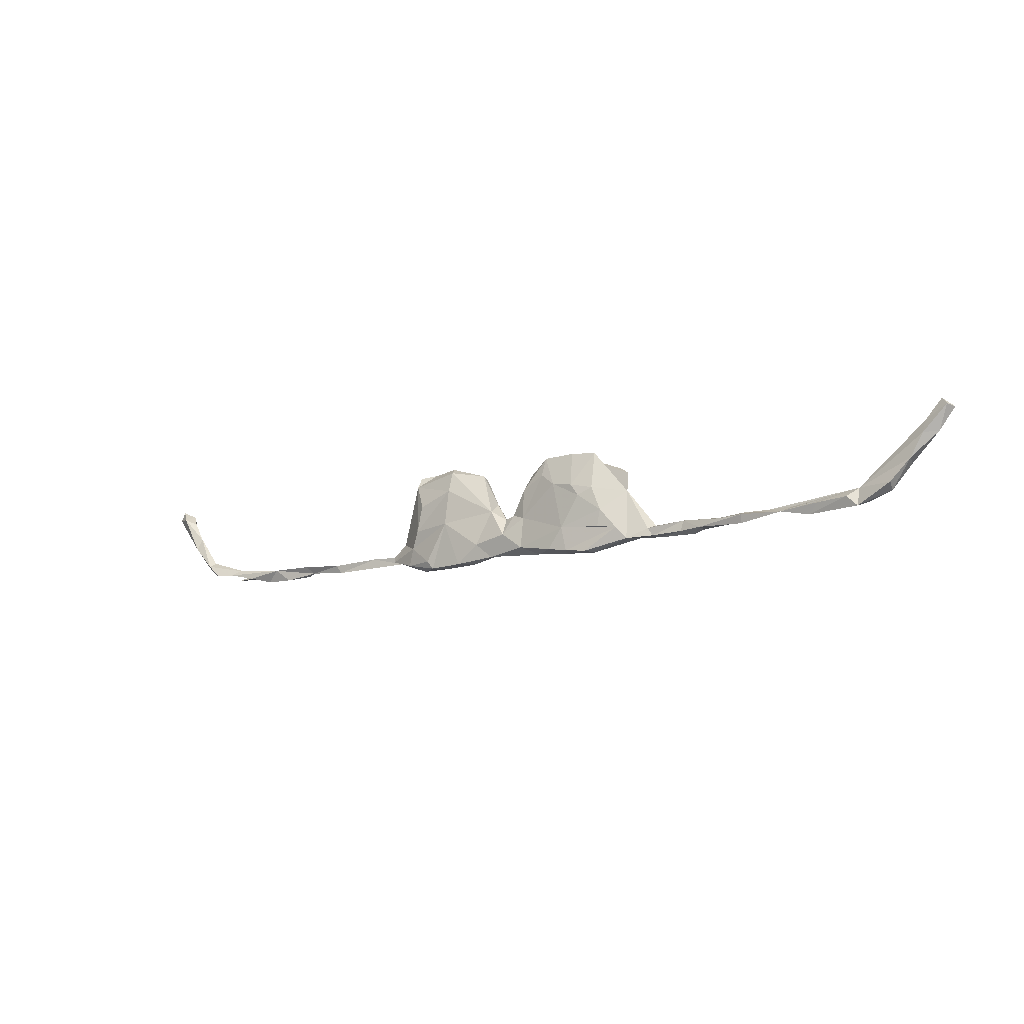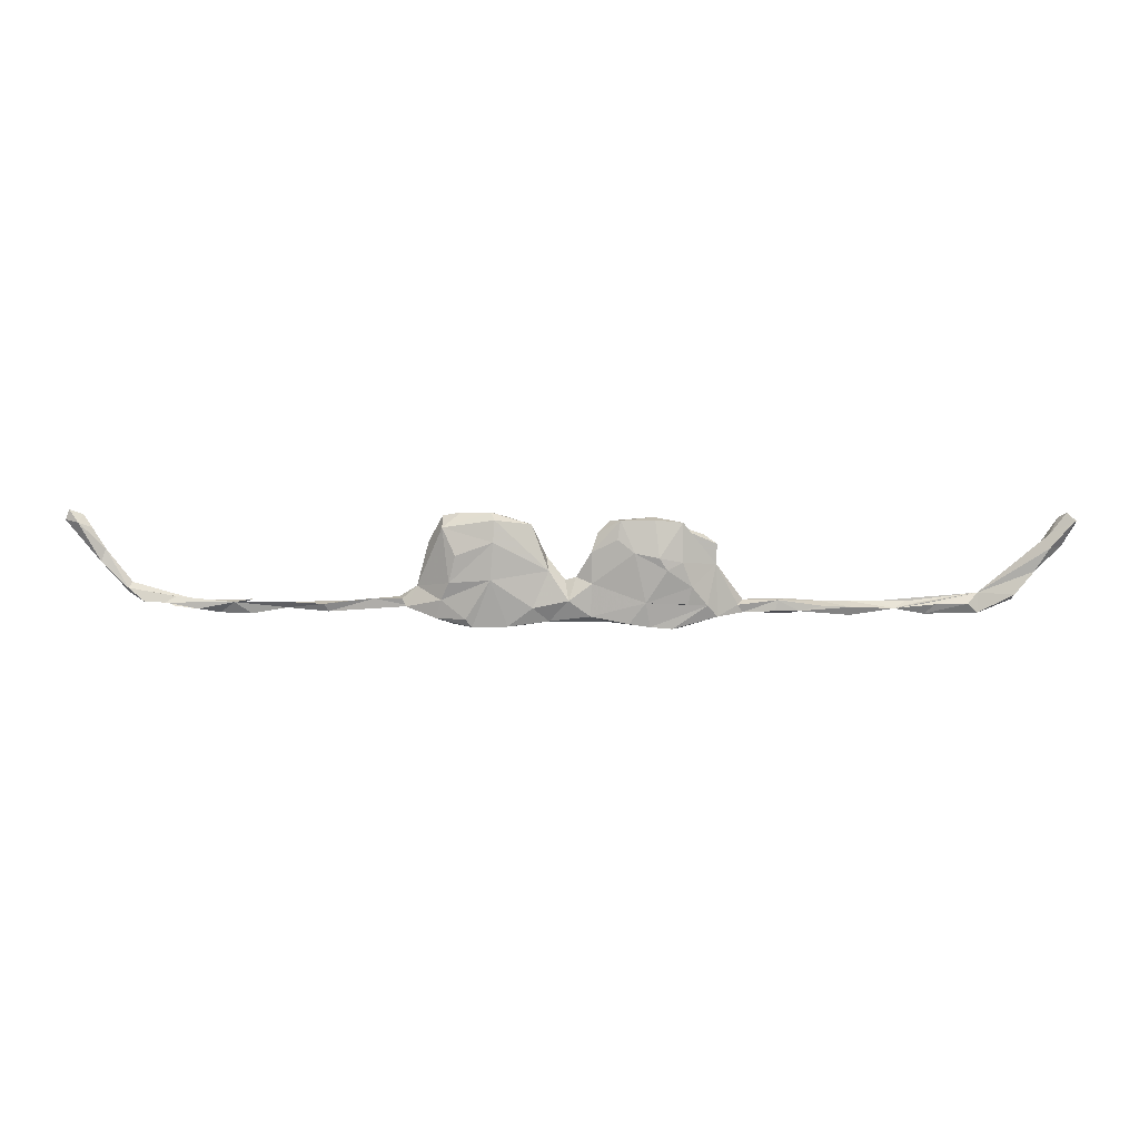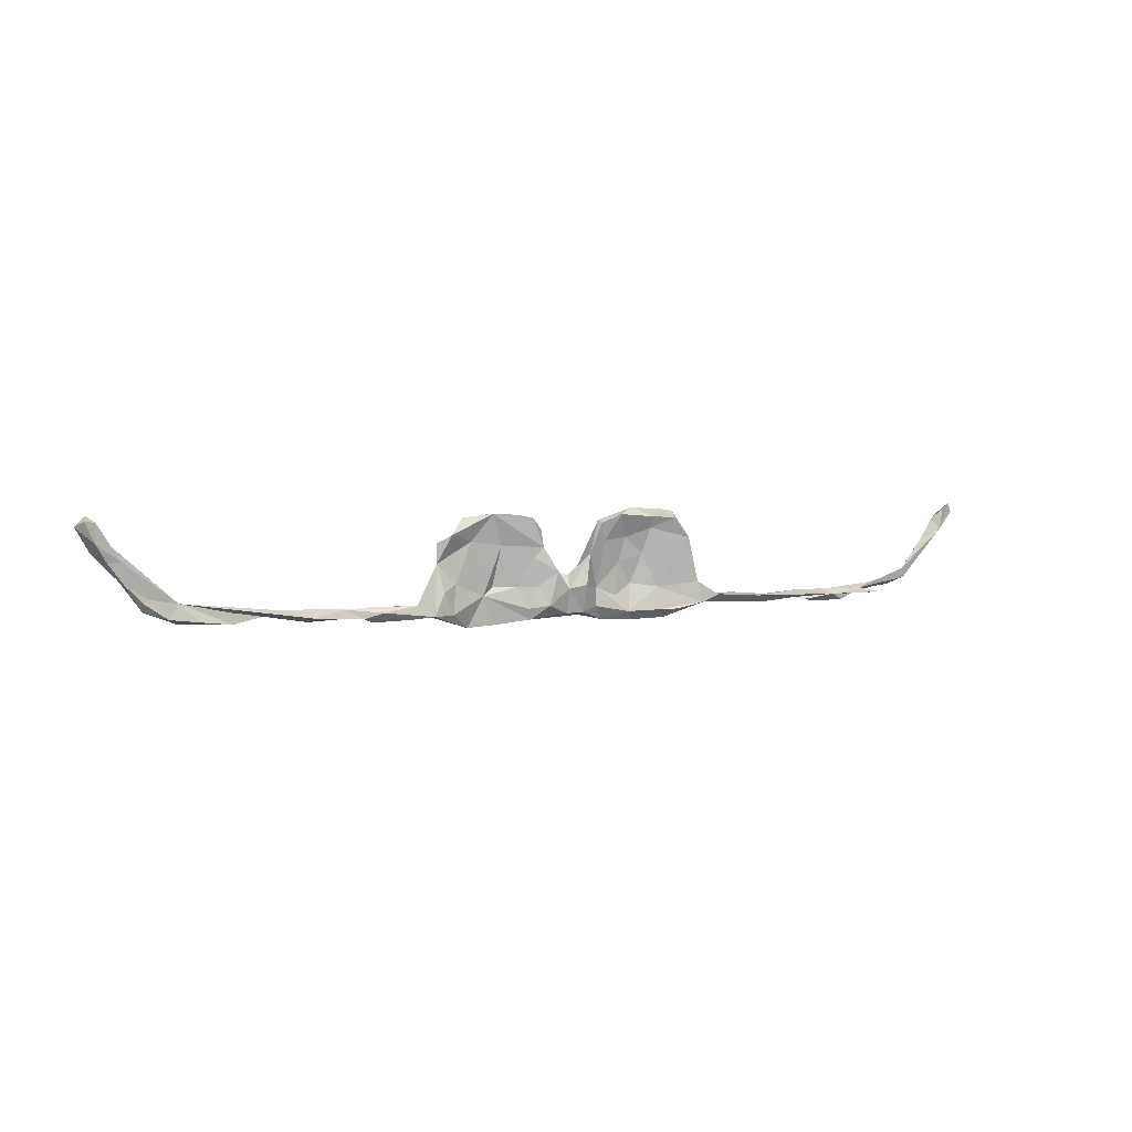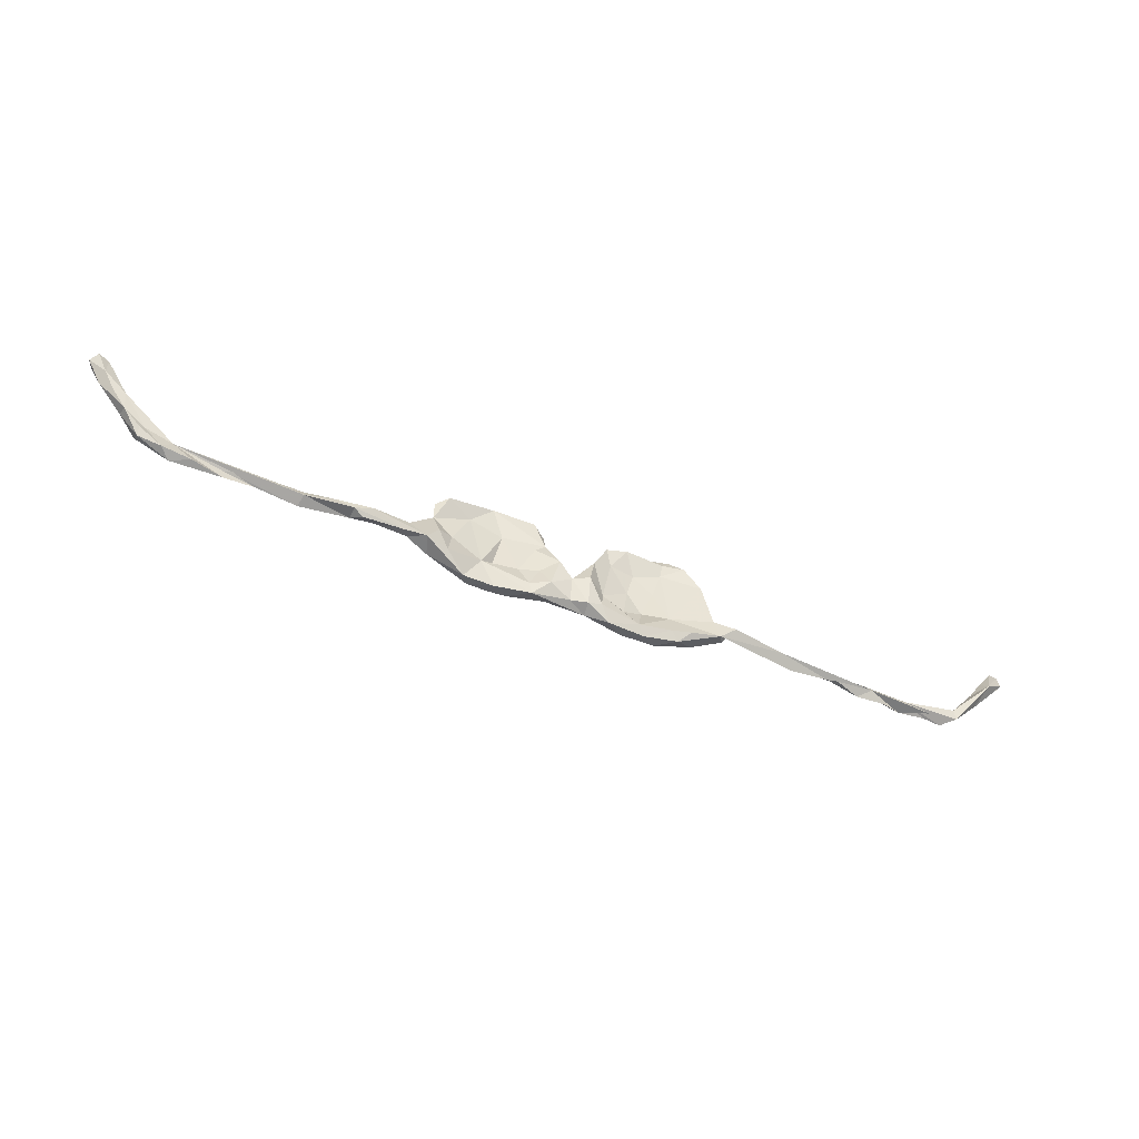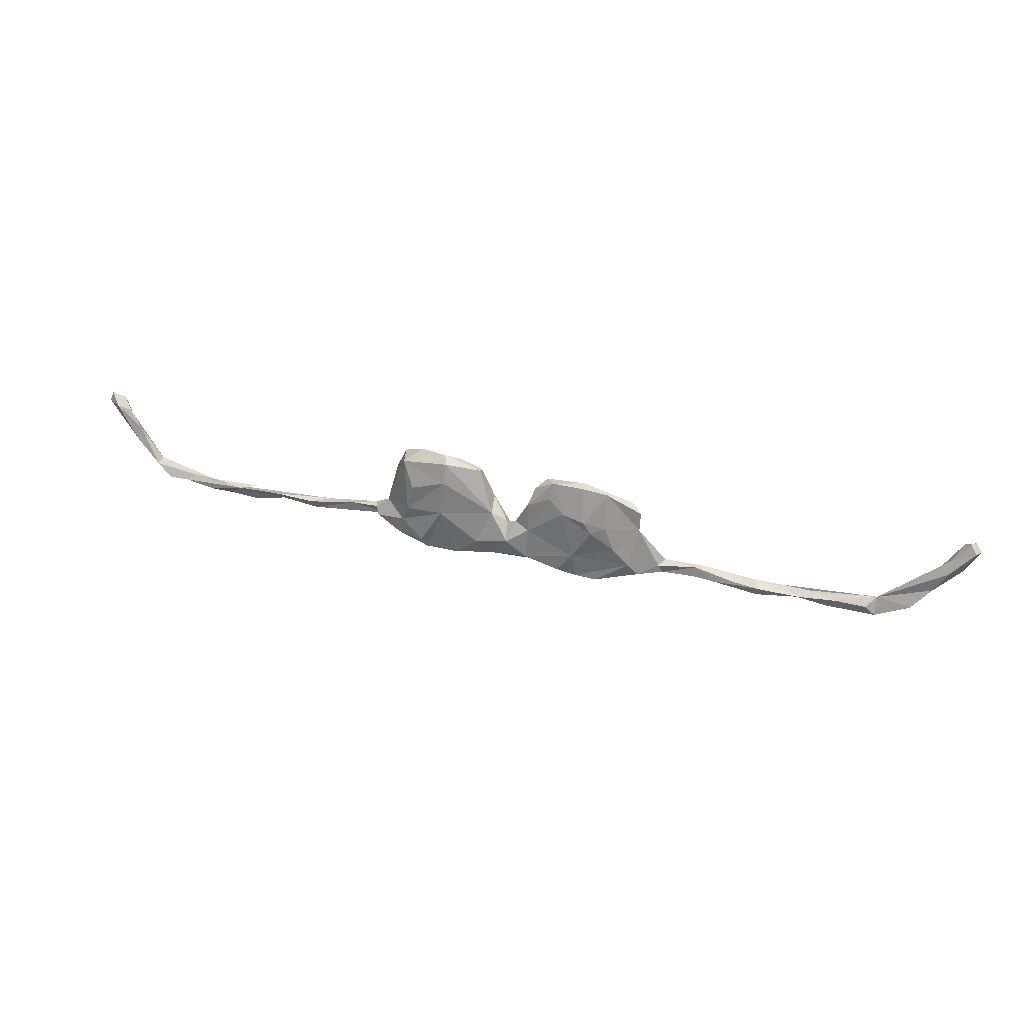
<metadata>
{"format":"obj","ext":"obj","renderer":"f3d","projection":"perspective","resolution":1024,"background":"white","views":[{"elev":-12.1,"azim":-147.0,"up":"+Y"},{"elev":12.5,"azim":-179.0,"up":"+Y"},{"elev":3.1,"azim":-31.1,"up":"+Y"},{"elev":-52.4,"azim":-23.7,"up":"+Y"},{"elev":31.7,"azim":-160.5,"up":"+Y"}]}
</metadata>
<code>
v -0.144 -0.07971 -0.02901
v -0.1838 -0.08387 -0.02479
v -0.2459 -0.04312 -0.01596
v 0.1084 -0.08079 -0.025
v 0.03525 -0.07243 -0.01656
v -0.03833 -0.06203 -0.02369
v 0.1836 -0.06831 -0.02486
v 0.1389 0.004203 -0.02855
v 0.06399 -0.04646 -0.02706
v -0.1065 -0.07368 -0.03061
v -0.2109 -0.03929 -0.02406
v 0.2128 -0.002895 -0.02007
v 0.03552 0.01898 -0.01526
v 0.000374 -0.03275 -0.02856
v -0.04152 -0.003192 -0.01971
v -0.1362 -0.03487 -0.03269
v -0.1161 0.05413 -0.0296
v -0.1594 0.04602 -0.03427
v -0.1739 0.02409 -0.03395
v -0.2008 0.03734 -0.02751
v 0.201 0.04643 -0.0205
v 0.1334 0.07132 -0.02378
v -0.08574 0.07644 -0.02051
v 0.1719 -0.08297 -0.02217
v 0.1462 -0.08468 -0.008158
v 0.05967 -0.05643 0.007851
v -0.06933 -0.07611 -0.003985
v -0.1376 -0.08313 -0.01104
v -0.2339 -0.0604 0.0154
v -0.2642 -0.06517 -0.006897
v -0.195 -0.08607 -0.008247
v 0.717 -0.05251 0.01238
v 0.5046 -0.05588 0.0114
v 0.4382 -0.04732 0.003458
v 0.2382 -0.06912 -0.009789
v 0.1336 -0.06893 0.001797
v 0.07909 -0.08149 -0.006782
v 0.001034 -0.06767 0.002224
v -0.04042 -0.05185 0.01452
v -0.164 -0.03112 -0.00635
v -0.4098 -0.05764 0.007246
v -0.4991 -0.06244 -0.001388
v -0.5775 -0.0498 -0.002355
v -0.6315 -0.06048 0.002986
v -0.7253 -0.05652 -0.003591
v 0.6671 -0.04267 0.01168
v 0.7198 -0.04265 -0.009794
v 0.7022 -0.03307 -0.001791
v 0.6611 -0.05466 -0.007297
v 0.5979 -0.04284 -0.002743
v 0.5181 -0.04221 0.000707
v 0.1077 -0.03944 -0.004614
v -0.5015 -0.0467 -0.005972
v -0.6502 -0.04182 -0.003232
v -0.7073 -0.03869 -0.009461
v 0.7854 -0.02648 0.001557
v 0.7556 -0.04017 -0.01508
v 0.2276 -0.03548 -0.01328
v 0.1455 -0.01811 -0.01311
v -0.1409 -0.01743 -0.0177
v 0.7852 -0.0162 -0.008571
v 0.007035 0.000876 -0.005027
v -0.09383 -0.01748 -0.007683
v -0.2245 -0.008369 0.004786
v -0.7255 -0.02255 0.00781
v -0.7885 -0.02218 -0.008074
v 0.8336 0.02901 0.001367
v 0.116 0.0201 -0.006577
v 0.06388 -0.02272 0.001843
v -0.01269 0.006582 -0.008336
v -0.06846 0.03473 0.006149
v -0.2176 -0.00726 -0.02534
v -0.8235 0.0178 0.001419
v 0.8261 0.05141 0.008256
v 0.2247 0.09378 -0.002558
v 0.166 0.0366 -0.00406
v -0.848 0.05896 0.000153
v 0.8715 0.1001 0.001079
v -0.03933 0.05194 -0.01411
v -0.2612 0.02836 0.004832
v -0.2623 0.06398 0.008207
v 0.1309 0.1097 -0.01442
v -0.09101 0.1099 -0.01343
v -0.1493 0.1129 0.00319
v -0.1518 0.1113 -0.01652
v -0.2012 0.1065 -0.01472
v 0.2077 -0.08237 0.003214
v 0.5935 -0.05183 0.01881
v 0.6242 -0.0641 0.007249
v 0.5216 -0.06037 0.01904
v 0.5679 -0.06552 0.004389
v 0.4304 -0.06211 0.008926
v 0.2831 -0.05571 0.02572
v 0.2917 -0.05327 0.01113
v 0.2282 -0.06646 0.02051
v 0.193 -0.06746 0.01186
v -0.301 -0.04738 0.009848
v -0.3095 -0.06166 0.01298
v -0.3194 -0.06412 0.02689
v -0.3686 -0.05952 0.01414
v -0.3921 -0.06589 0.02431
v -0.4959 -0.05499 0.02011
v 0.5674 -0.04128 0.01439
v 0.3503 -0.03998 0.01791
v 0.3002 -0.04114 0.02215
v 0.1947 -0.02565 0.002732
v 0.03309 -0.06569 0.008499
v -0.05894 -0.0179 0.004453
v -0.07637 -0.05658 0.00058
v -0.3101 -0.04082 0.0268
v -0.3729 -0.03986 0.01683
v -0.4514 -0.04708 0.002796
v -0.445 -0.04191 0.02304
v -0.4956 -0.03971 0.01392
v -0.5472 -0.04005 0.01472
v -0.5982 -0.03973 0.01179
v -0.6897 -0.05392 0.01273
v -0.744 -0.04746 0.01439
v -0.7874 -0.0198 0.01803
v -0.7857 -0.03431 0.008356
v -0.2532 -0.0205 0.0196
v 0.822 0.00439 0.004969
v 0.2727 -0.01753 0.0223
v 0.0298 -0.01609 0.02595
v -0.000102 -0.02266 0.01431
v -0.0255 0.009391 0.01895
v -0.7772 -0.01385 0.01381
v 0.7797 -0.008308 0.005083
v -0.8188 0.01092 0.02112
v 0.04098 0.03924 0.01869
v -0.04952 0.05242 0.007835
v 0.2505 0.06439 0.02529
v 0.1267 0.06654 -0.001006
v 0.0777 0.06212 0.008991
v -0.1917 0.06528 0.000835
v -0.2394 0.07829 0.02135
v -0.8724 0.06227 0.01705
v 0.06618 0.09859 0.003957
v -0.05043 0.08413 0.000355
v 0.8974 0.1026 0.01527
v 0.8492 0.08882 0.01196
v 0.2233 0.114 0.008445
v 0.1774 0.08295 0.008174
v 0.1079 0.109 0.018
v 0.06681 0.09439 0.01736
v -0.1268 0.05654 -0.007644
v -0.8488 0.08233 0.012
v 0.1918 0.1177 0.01686
v 0.1778 0.1038 0.01789
v 0.138 0.1206 0.002242
v -0.07214 0.1047 0.009854
v -0.1975 0.107 0.0177
v -0.8666 0.1098 0.0314
v -0.8789 0.1203 0.0181
v -0.8989 0.1034 0.02594
v -0.8907 0.1062 0.007962
v 0.407 -0.04813 0.02925
v -0.2767 -0.06087 0.02823
v -0.4092 -0.05821 0.03174
v 0.3071 -0.0414 0.04065
v -0.3766 -0.04942 0.0373
v -0.3891 -0.03908 0.02673
v -0.8243 0.04747 0.02458
v -0.8472 0.04536 0.0266
v 0.8566 0.06991 0.02931
v -0.868 0.07573 0.03526
v 0.2171 0.1018 0.0269
v 0.8904 0.1211 0.01713
v 0.8672 0.11 0.02628
v -0.887 0.1123 0.039
f 160 104 105
f 93 105 104
f 123 160 105
f 157 104 160
f 158 29 121
f 64 121 29
f 80 158 121
f 97 110 80
f 158 80 110
f 159 161 113
f 162 113 161
f 102 159 113
f 99 161 159
f 93 123 106
f 132 106 123
f 129 163 164
f 166 164 163
f 137 129 164
f 127 163 129
f 73 129 137
f 166 137 164
f 165 141 74
f 78 74 141
f 169 141 165
f 132 167 143
f 149 143 167
f 106 132 143
f 153 163 147
f 65 147 163
f 154 153 147
f 166 163 153
f 155 137 166
f 170 155 166
f 167 132 142
f 75 142 132
f 148 167 142
f 167 148 149
f 150 149 148
f 144 143 149
f 170 154 155
f 156 155 154
f 153 154 170
f 93 157 160
f 123 93 160
f 34 104 157
f 94 123 105
f 64 80 121
f 161 158 110
f 162 161 110
f 99 158 161
f 75 132 123
f 140 165 67
f 56 67 165
f 170 166 153
f 168 165 140
f 168 169 165
f 78 141 169
f 78 169 168
f 17 18 85
f 86 85 18
f 83 17 85
f 23 17 83
f 84 83 85
f 79 23 83
f 15 17 23
f 86 18 20
f 19 20 18
f 80 86 20
f 19 18 17
f 13 22 8
f 12 8 22
f 72 20 19
f 23 79 15
f 70 15 79
f 16 17 15
f 9 13 8
f 58 8 12
f 21 12 22
f 75 12 21
f 75 21 22
f 16 72 19
f 80 20 72
f 16 19 17
f 3 80 72
f 11 72 16
f 6 16 15
f 62 13 14
f 9 14 13
f 70 62 14
f 130 13 62
f 4 9 8
f 123 58 12
f 3 11 16
f 3 72 11
f 106 36 96
f 25 96 36
f 93 106 96
f 59 36 106
f 58 94 35
f 93 35 94
f 7 58 35
f 123 94 58
f 34 51 33
f 50 33 51
f 92 34 33
f 90 33 91
f 50 91 33
f 89 91 50
f 49 89 50
f 88 91 89
f 47 49 50
f 88 89 49
f 46 32 49
f 88 49 32
f 47 46 49
f 158 30 31
f 2 31 30
f 29 158 31
f 98 30 158
f 28 31 2
f 3 2 30
f 31 28 40
f 27 40 28
f 29 31 40
f 10 27 28
f 5 107 38
f 125 38 107
f 27 5 38
f 37 107 5
f 26 37 36
f 25 36 37
f 69 26 36
f 107 37 26
f 37 4 25
f 24 25 4
f 5 4 37
f 87 96 25
f 25 24 87
f 35 87 24
f 95 96 87
f 24 7 35
f 8 7 24
f 93 87 35
f 1 2 3
f 1 28 2
f 6 5 27
f 39 27 38
f 9 4 5
f 8 24 4
f 148 75 150
f 82 150 75
f 142 75 148
f 83 84 151
f 131 151 84
f 154 147 156
f 77 156 147
f 91 88 90
f 33 90 88
f 87 93 95
f 96 95 93
f 159 101 99
f 100 99 101
f 41 101 159
f 88 157 33
f 92 33 157
f 145 144 138
f 150 138 144
f 134 144 145
f 130 145 138
f 135 84 136
f 81 136 84
f 140 78 168
f 144 149 150
f 82 138 150
f 137 155 156
f 98 158 99
f 14 6 15
f 10 16 6
f 70 14 15
f 5 14 9
f 7 8 58
f 1 16 10
f 5 6 14
f 1 3 16
f 27 10 6
f 10 28 1
f 48 61 47
f 57 47 61
f 50 48 47
f 46 61 48
f 46 47 57
f 56 46 57
f 128 46 56
f 45 44 117
f 65 117 44
f 118 45 117
f 55 44 45
f 43 65 44
f 54 43 44
f 42 65 43
f 53 42 43
f 102 65 42
f 41 42 53
f 41 102 42
f 159 102 41
f 101 41 100
f 111 100 41
f 109 40 27
f 39 109 27
f 52 69 36
f 124 26 69
f 61 56 57
f 125 39 38
f 124 107 26
f 80 3 30
f 74 78 67
f 140 67 78
f 61 74 67
f 73 137 77
f 156 77 137
f 65 73 77
f 66 73 65
f 147 65 77
f 84 80 81
f 136 81 80
f 134 68 133
f 76 133 68
f 144 134 133
f 69 68 134
f 123 12 75
f 65 118 117
f 120 45 118
f 126 125 70
f 62 70 125
f 131 126 70
f 118 65 127
f 163 127 65
f 61 46 128
f 93 94 105
f 40 64 29
f 119 118 127
f 129 119 127
f 120 118 119
f 129 120 119
f 165 128 56
f 130 124 69
f 39 125 126
f 108 39 126
f 61 67 56
f 134 130 69
f 130 125 124
f 107 124 125
f 62 125 130
f 71 108 126
f 109 39 108
f 135 80 64
f 73 120 129
f 66 120 73
f 40 60 146
f 63 146 60
f 135 40 146
f 146 63 131
f 71 131 63
f 84 146 131
f 108 71 63
f 126 131 71
f 70 79 131
f 139 131 79
f 138 13 130
f 68 59 76
f 106 76 59
f 52 59 68
f 143 76 106
f 128 74 61
f 165 74 128
f 45 120 66
f 45 66 65
f 135 64 40
f 40 63 60
f 139 83 151
f 138 82 13
f 22 13 82
f 22 82 75
f 131 139 151
f 79 83 139
f 84 86 80
f 135 146 84
f 133 76 143
f 144 133 143
f 84 85 86
f 55 54 44
f 65 54 55
f 116 43 54
f 65 116 54
f 115 43 116
f 65 115 116
f 114 43 115
f 114 53 43
f 157 51 34
f 88 51 157
f 112 111 41
f 113 111 112
f 113 112 53
f 41 53 112
f 114 113 53
f 102 113 114
f 102 114 115
f 111 97 98
f 30 98 97
f 100 111 98
f 110 97 111
f 99 100 98
f 50 51 88
f 92 104 34
f 93 104 92
f 157 93 92
f 63 109 108
f 30 97 80
f 162 110 111
f 113 162 111
f 65 102 115
f 109 63 40
f 59 52 36
f 68 69 52
f 46 48 50
f 55 45 65
f 103 46 50
f 88 103 50
f 88 46 103
f 88 32 46
f 80 135 136
f 134 145 130

</code>
